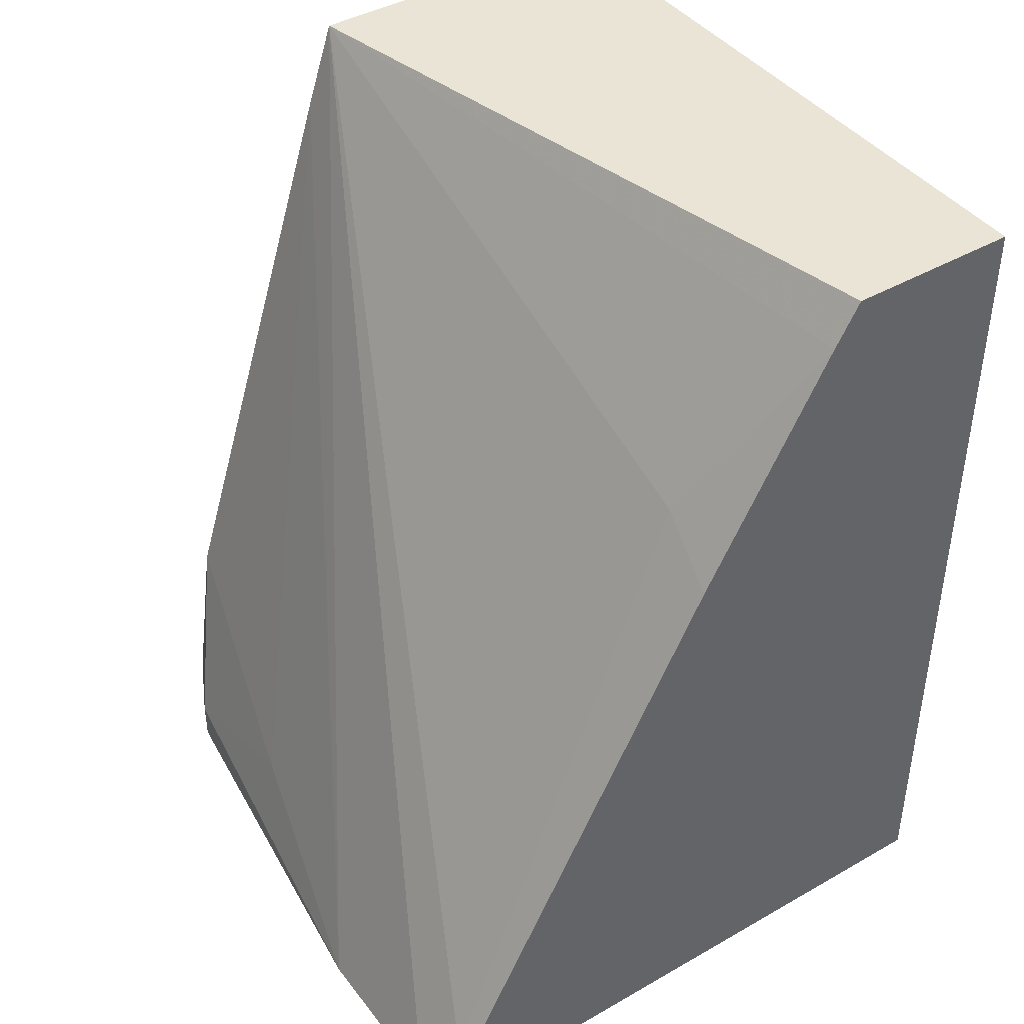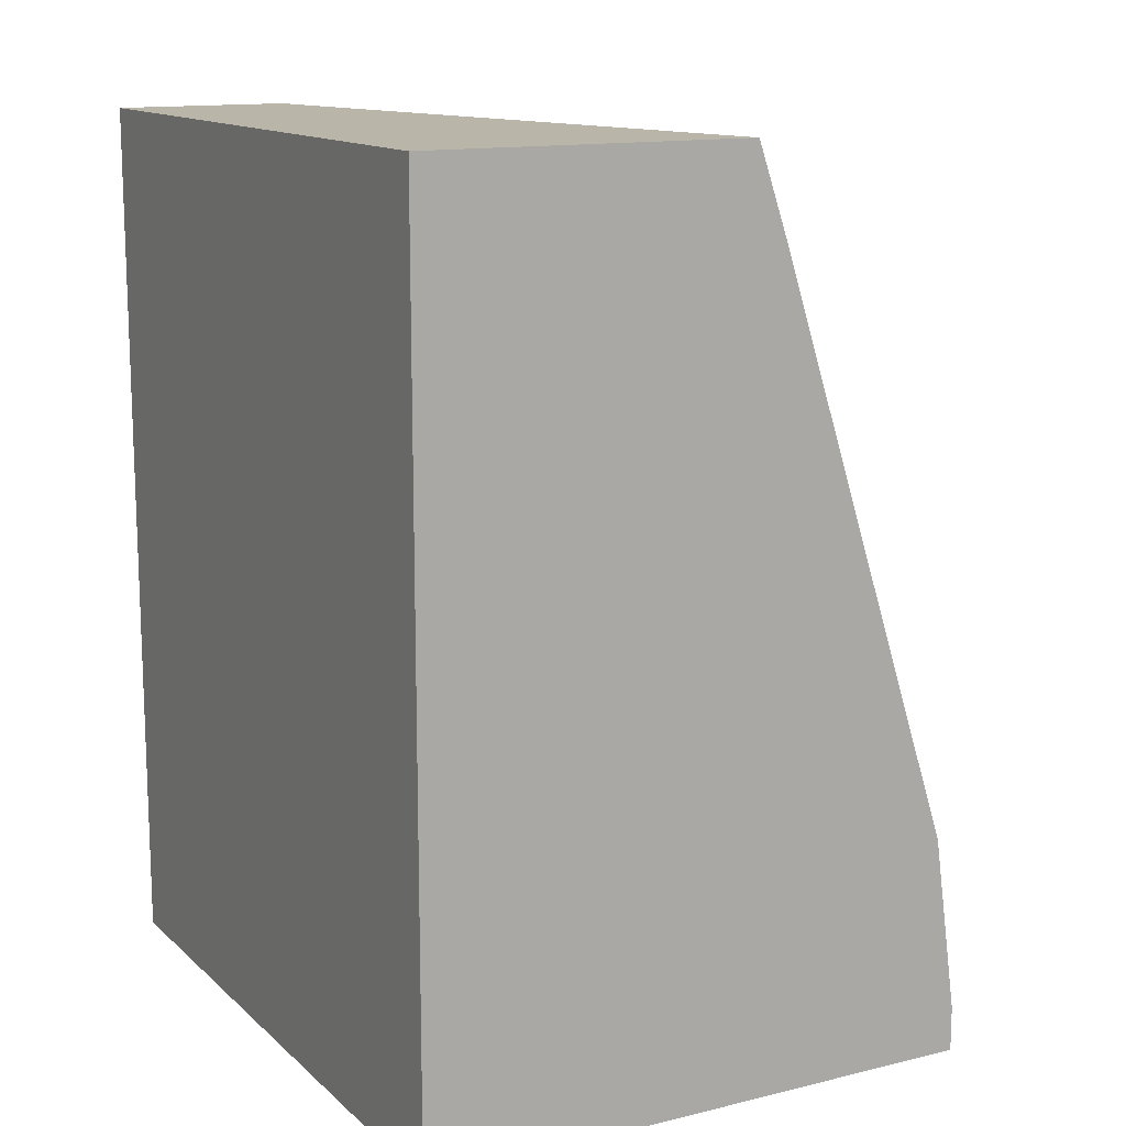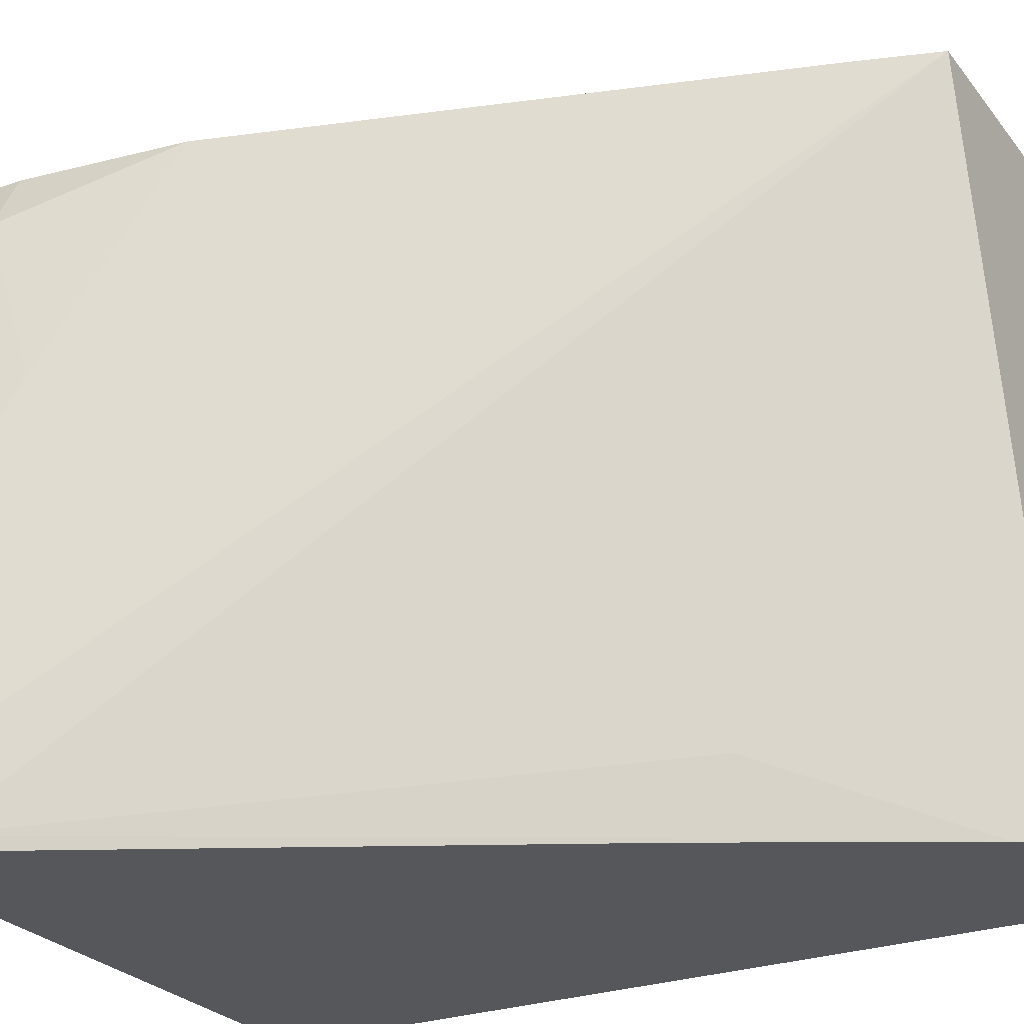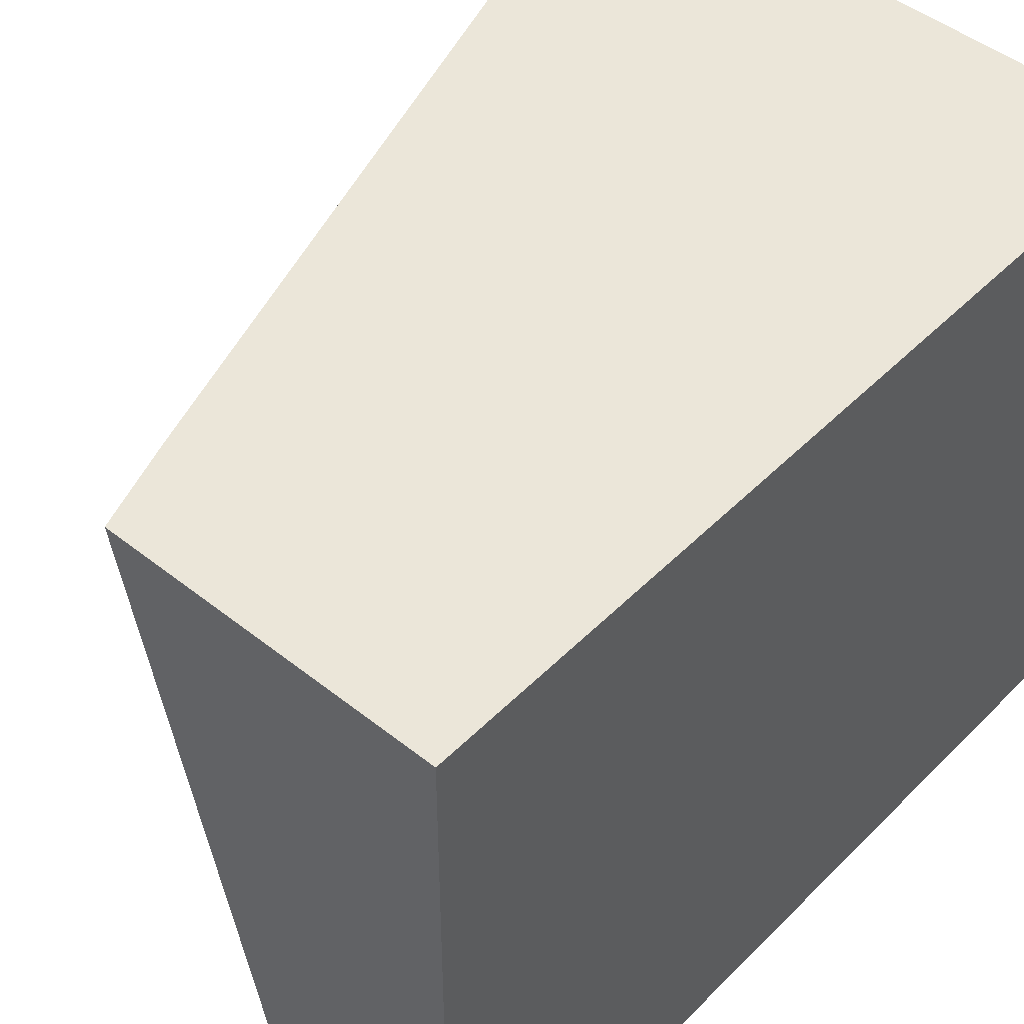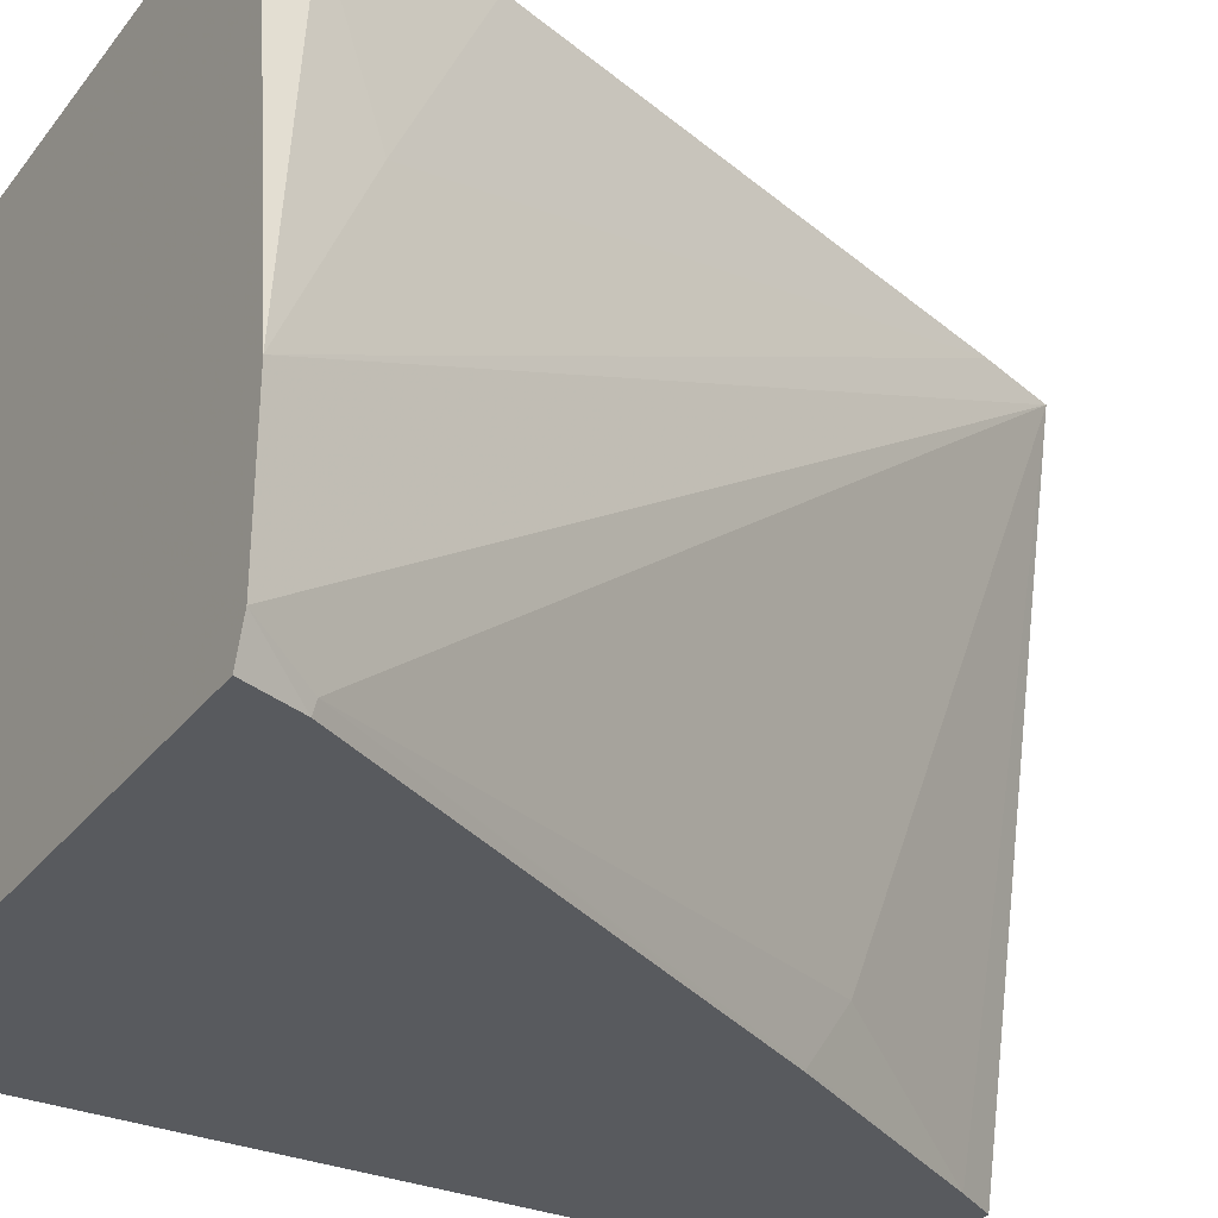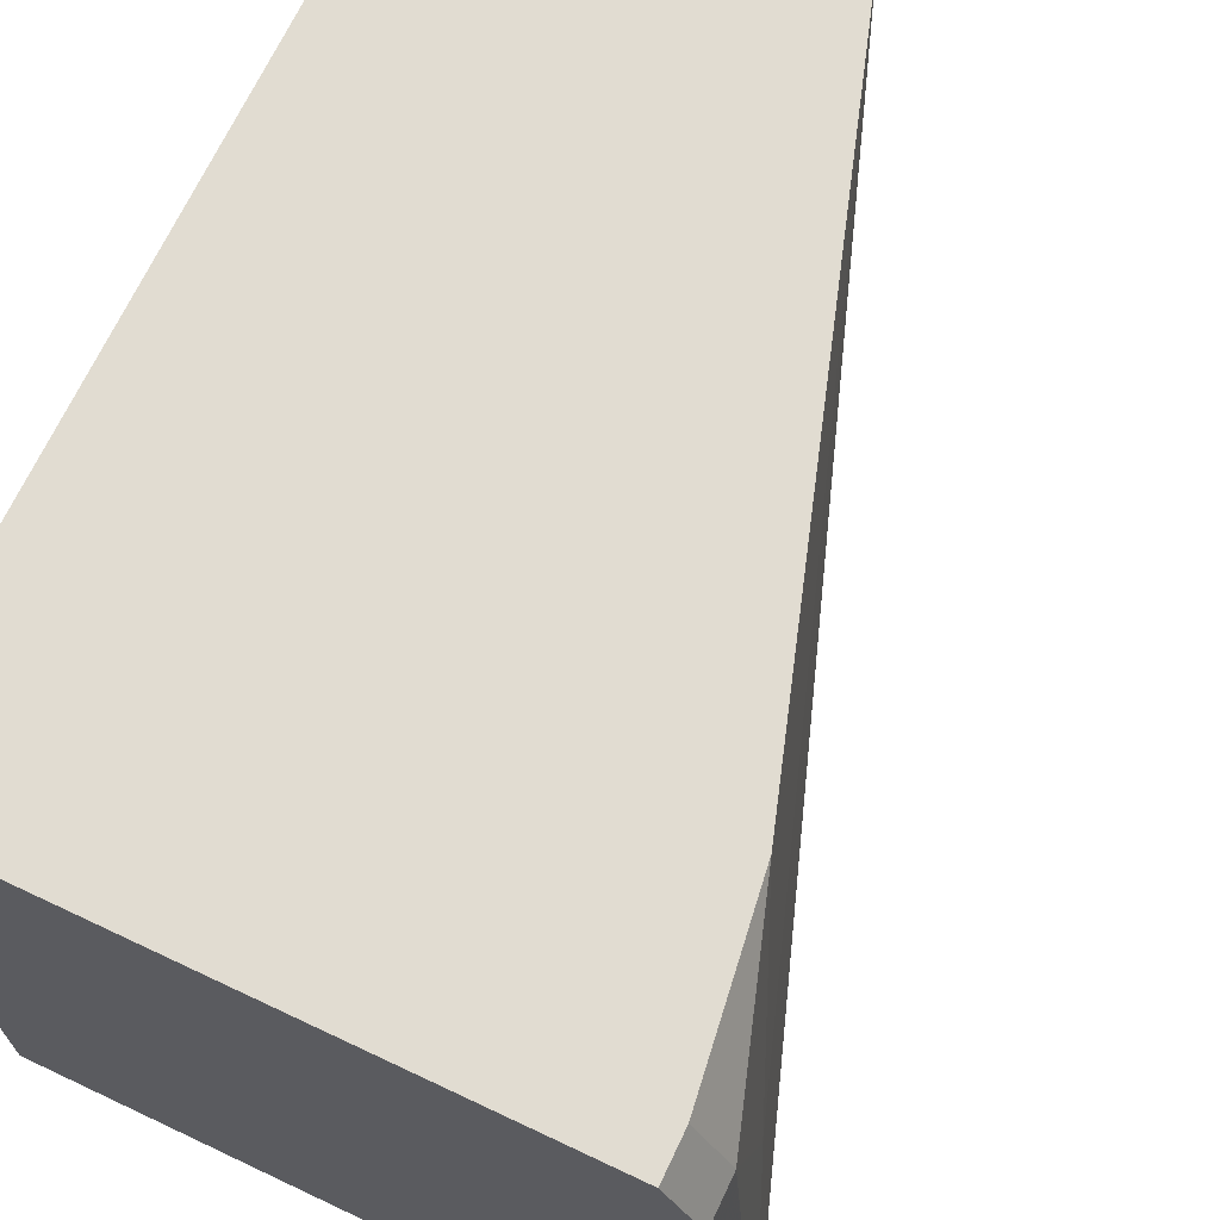
<metadata>
{"format":"obj","ext":"obj","renderer":"f3d","projection":"perspective","resolution":1024,"background":"white","views":[{"elev":42.4,"azim":145.7,"up":"+Y"},{"elev":13.5,"azim":-28.7,"up":"+Y"},{"elev":-26.6,"azim":119.6,"up":"+Z"},{"elev":47.6,"azim":-138.2,"up":"+Z"},{"elev":-31.1,"azim":58.7,"up":"+Z"},{"elev":69.2,"azim":25.3,"up":"+Z"}]}
</metadata>
<code>
v 0.4046 0.06685 0.2224
v 0.4046 0.06685 0.03845
v 0.5563 0.06685 0.2224
v 0.4046 0.3032 0.2224
v 0.5756 0.06685 0.03845
v 0.4046 0.3032 0.03845
v 0.5654 0.06685 0.2042
v 0.5563 0.07855 0.2224
v 0.4921 0.3032 0.2224
v 0.5771 0.06685 0.0431
v 0.57 0.08309 0.03845
v 0.4521 0.3032 0.03845
v 0.5791 0.06685 0.09625
v 0.5654 0.07855 0.2042
v 0.5497 0.1257 0.2224
v 0.4921 0.2408 0.0576
v 0.459 0.2914 0.03845
v 0.5 0.2801 0.2224
v 0.5791 0.06685 0.04913
v 0.5706 0.08378 0.04189
v 0.4946 0.2276 0.03845
v 0.5654 0.09424 0.1571
v 0.4947 0.2277 0.03928
f 10 11 19
f 8 14 15
f 9 16 17
f 9 17 12
f 9 18 13
f 9 13 19
f 9 19 20
f 9 20 16
f 7 13 14
f 20 21 23
f 11 21 20
f 13 22 14
f 13 18 22
f 14 22 15
f 15 22 18
f 16 23 17
f 16 20 23
f 17 23 21
f 5 11 10
f 11 20 19
f 4 12 6
f 1 15 18
f 3 14 8
f 4 9 12
f 1 2 5
f 1 5 10
f 1 10 19
f 1 19 13
f 1 7 3
f 1 3 8
f 1 8 15
f 1 18 9
f 1 13 7
f 1 4 6
f 1 9 4
f 2 11 5
f 2 21 11
f 2 17 21
f 3 7 14
f 2 6 12
f 1 6 2
f 2 12 17

</code>
